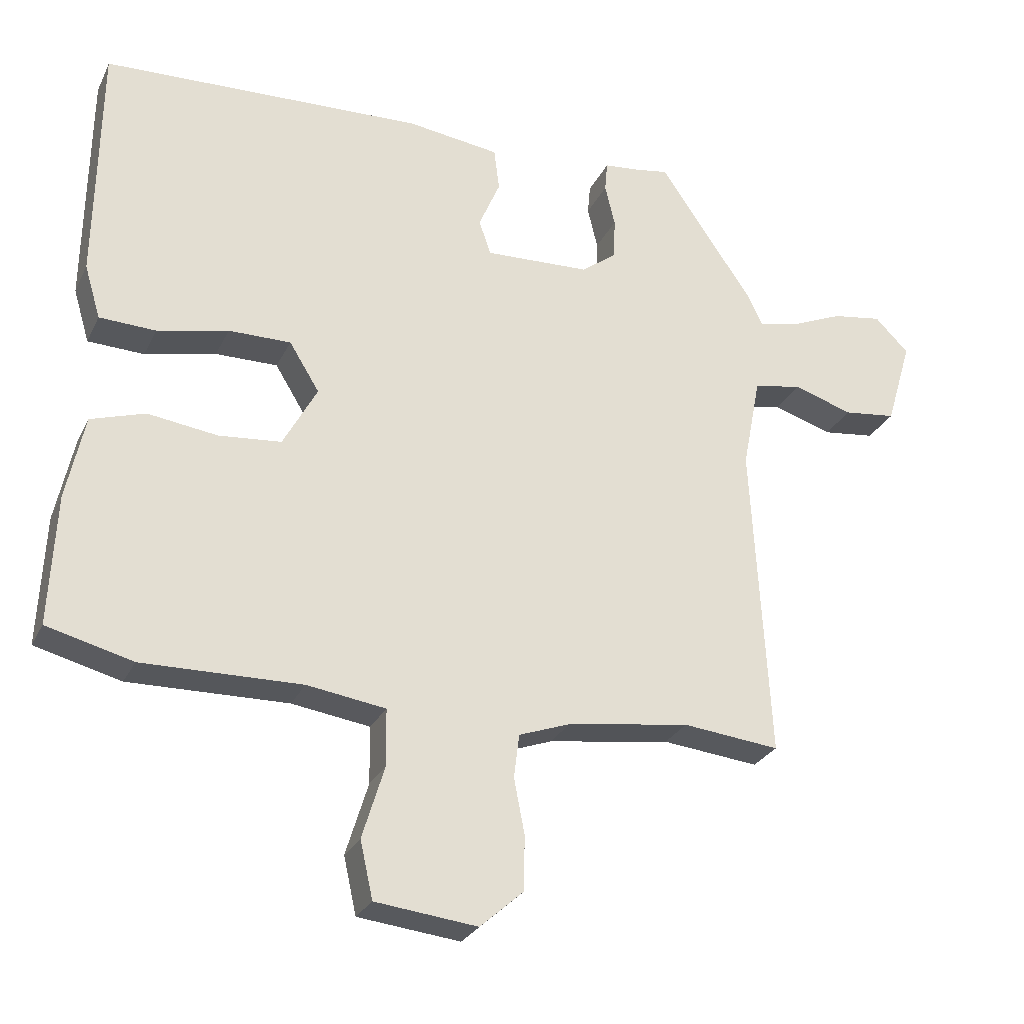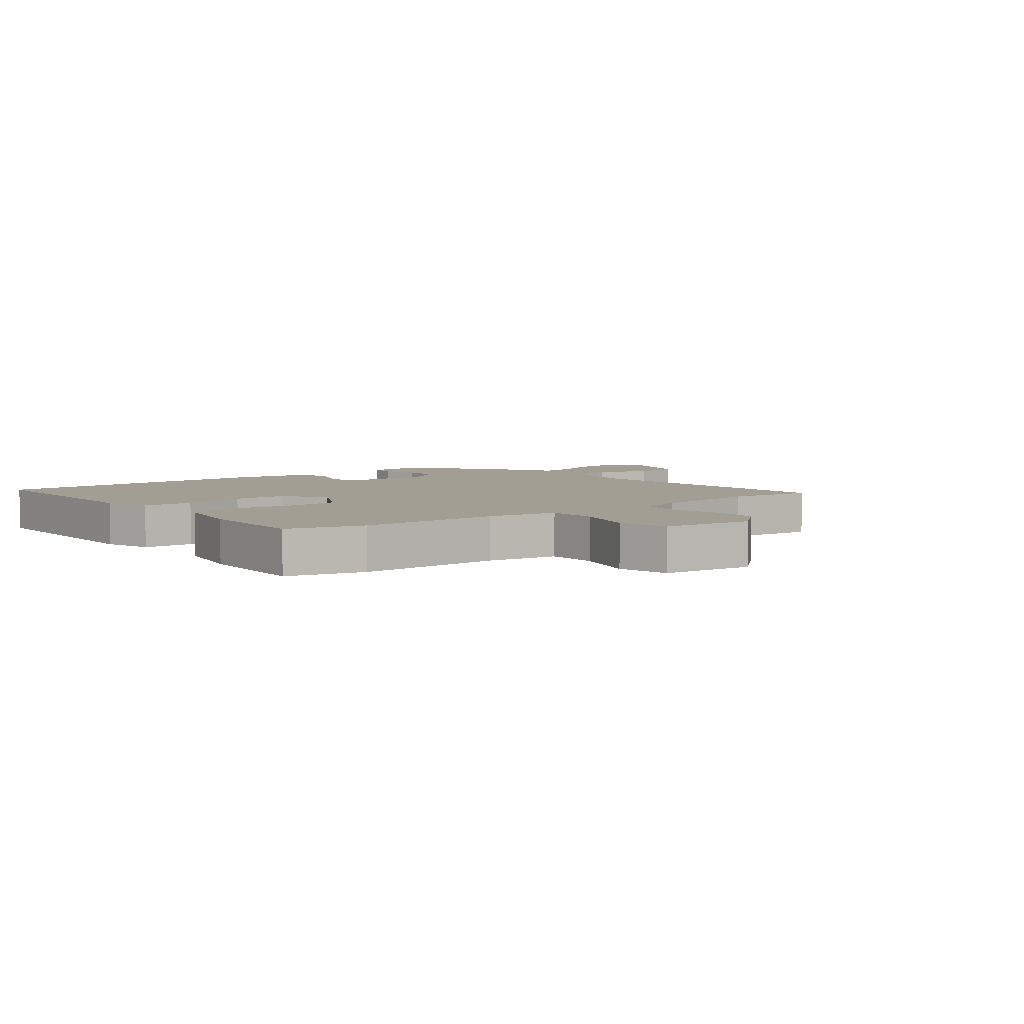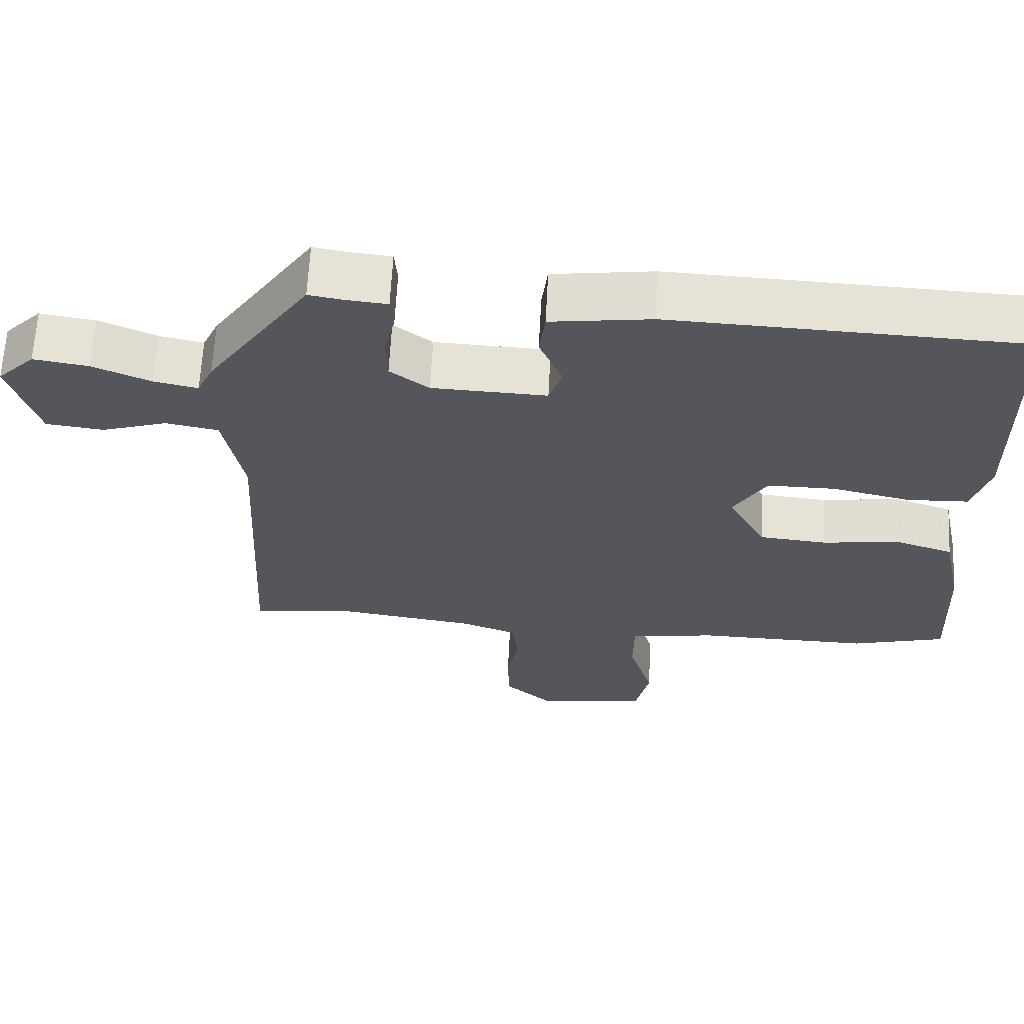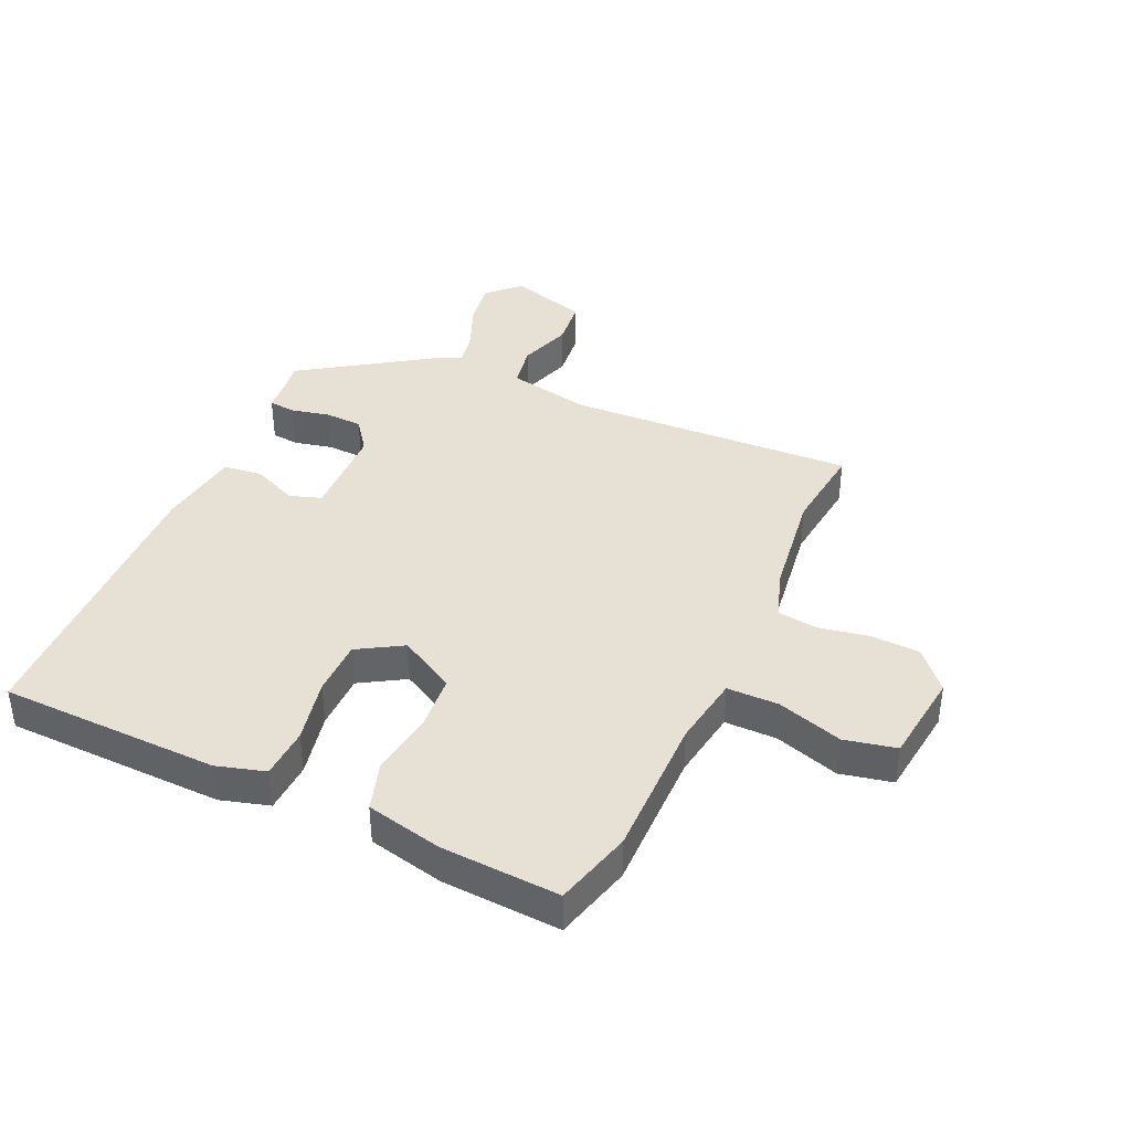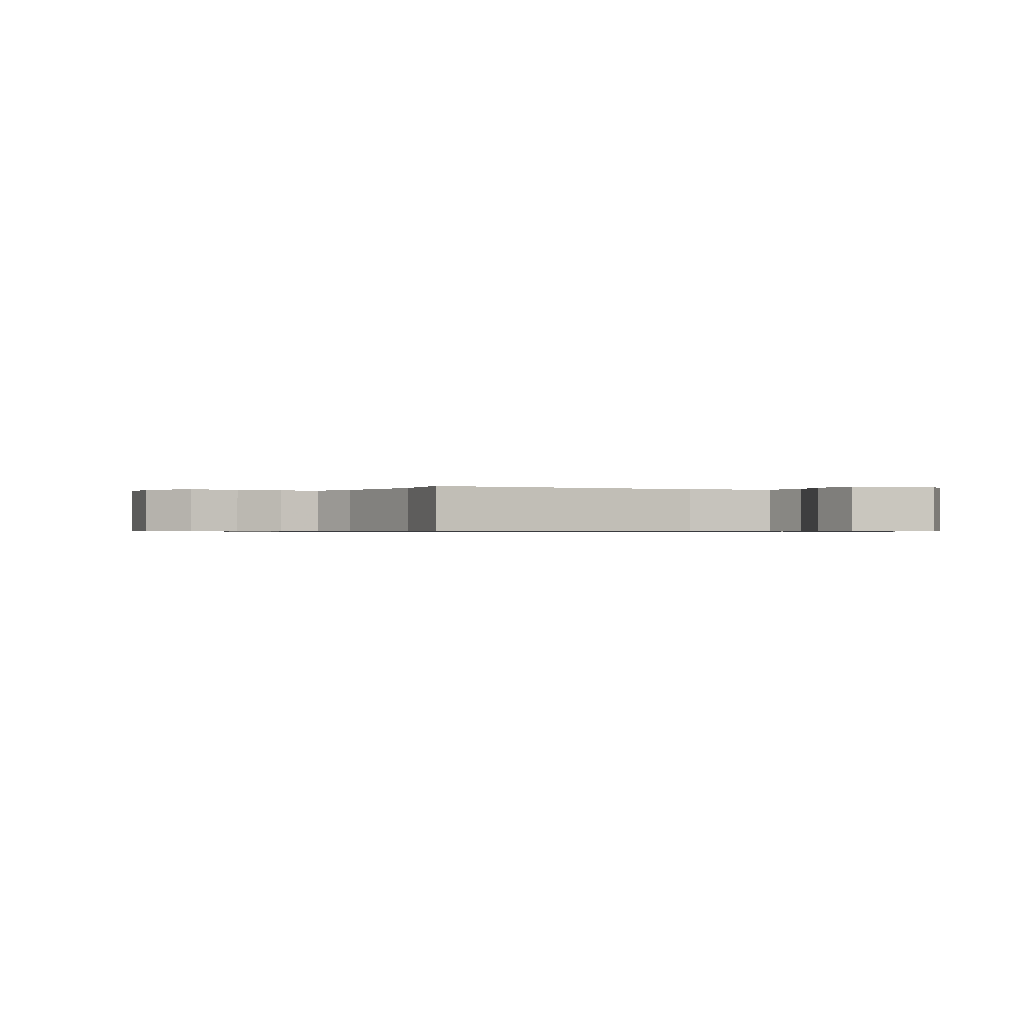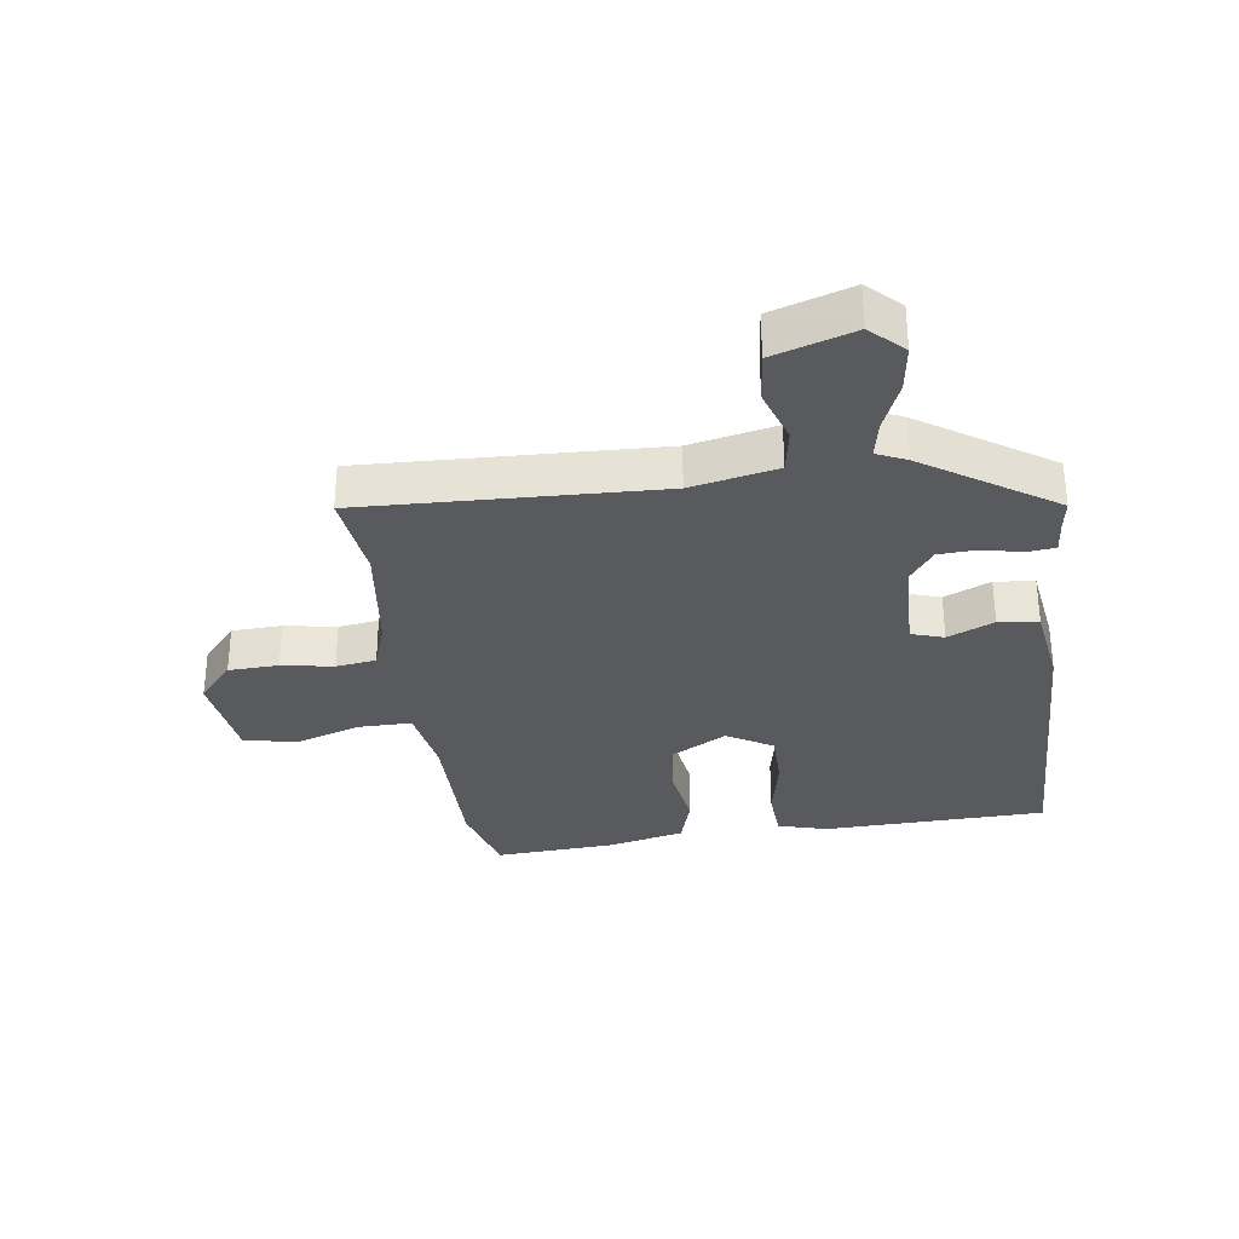
<metadata>
{"format":"obj","ext":"obj","renderer":"f3d","projection":"perspective","resolution":1024,"background":"white","views":[{"elev":-27.4,"azim":158.3,"up":"+Z"},{"elev":5.1,"azim":141.5,"up":"+Y"},{"elev":63.8,"azim":2.9,"up":"+Z"},{"elev":39.3,"azim":115.1,"up":"+Y"},{"elev":-0.6,"azim":-116.2,"up":"+Y"},{"elev":-31.5,"azim":-81.1,"up":"+Y"}]}
</metadata>
<code>
v 0.518 0.07 0.437
v 0.523 0.07 0.075
v 0.499 0.07 -0.005
v 0.415 0.07 -0.008
v 0.309 0.07 0.016
v 0.216 0.07 0.017
v 0.171 0.07 -0.056
v 0.222 0.07 -0.15
v 0.315 0.07 -0.159
v 0.419 0.07 -0.145
v 0.5 0.07 -0.171
v 0.527 0.07 -0.297
v 0.536 0.07 -0.491
v 0.408 0.07 -0.524
v 0.171 0.07 -0.519
v 0.054 0.07 -0.536
v 0.053 0.07 -0.621
v 0.086 0.07 -0.729
v 0.067 0.07 -0.814
v -0.085 0.07 -0.831
v -0.149 0.07 -0.774
v -0.151 0.07 -0.693
v -0.135 0.07 -0.61
v -0.143 0.07 -0.545
v -0.22 0.07 -0.517
v -0.403 0.07 -0.49
v -0.548 0.07 -0.505
v -0.522 0.07 -0.03
v -0.549 0.07 0.109
v -0.621 0.07 0.123
v -0.71 0.07 0.095
v -0.789 0.07 0.105
v -0.828 0.07 0.235
v -0.777 0.07 0.286
v -0.702 0.07 0.274
v -0.623 0.07 0.24
v -0.563 0.07 0.227
v -0.541 0.07 0.274
v -0.4 0.07 0.48
v -0.354 0.07 0.472
v -0.297 0.07 0.466
v -0.293 0.07 0.421
v -0.308 0.07 0.358
v -0.306 0.07 0.296
v -0.253 0.07 0.256
v -0.096 0.07 0.249
v -0.078 0.07 0.301
v -0.11 0.07 0.376
v -0.102 0.07 0.44
v 0.036 0.07 0.458
v 0.518 0 0.437
v 0.523 0 0.075
v 0.499 0 -0.005
v 0.415 0 -0.008
v 0.309 0 0.016
v 0.216 0 0.017
v 0.171 0 -0.056
v 0.222 0 -0.15
v 0.315 0 -0.159
v 0.419 0 -0.145
v 0.5 0 -0.171
v 0.527 0 -0.297
v 0.536 0 -0.491
v 0.408 0 -0.524
v 0.171 0 -0.519
v 0.054 0 -0.536
v 0.053 0 -0.621
v 0.086 0 -0.729
v 0.067 0 -0.814
v -0.085 0 -0.831
v -0.149 0 -0.774
v -0.151 0 -0.693
v -0.135 0 -0.61
v -0.143 0 -0.545
v -0.22 0 -0.517
v -0.403 0 -0.49
v -0.548 0 -0.505
v -0.522 0 -0.03
v -0.549 0 0.109
v -0.621 0 0.123
v -0.71 0 0.095
v -0.789 0 0.105
v -0.828 0 0.235
v -0.777 0 0.286
v -0.702 0 0.274
v -0.623 0 0.24
v -0.563 0 0.227
v -0.541 0 0.274
v -0.4 0 0.48
v -0.354 0 0.472
v -0.297 0 0.466
v -0.293 0 0.421
v -0.308 0 0.358
v -0.306 0 0.296
v -0.253 0 0.256
v -0.096 0 0.249
v -0.078 0 0.301
v -0.11 0 0.376
v -0.102 0 0.44
v 0.036 0 0.458
f 3 4 5
f 2 3 5
f 1 2 5
f 50 1 5
f 49 50 5
f 48 49 5
f 47 48 5
f 46 47 5 6
f 45 46 6 7
f 40 41 42 43
f 40 43 44
f 39 40 44
f 38 39 44
f 37 38 44
f 34 35 36
f 33 34 36
f 32 33 36
f 31 32 36
f 30 31 36
f 29 30 36 37
f 37 44 45
f 29 37 45
f 28 29 45
f 21 22 23
f 20 21 23
f 19 20 23
f 18 19 23
f 17 18 23
f 16 17 23 24
f 15 16 24 25
f 13 14 15
f 12 13 15
f 11 12 15
f 10 11 15
f 9 10 15
f 15 25 26
f 9 15 26
f 8 9 26
f 27 28 45
f 26 27 45
f 8 26 45
f 7 8 45
f 55 54 53
f 55 53 52
f 55 52 51
f 55 51 100
f 55 100 99
f 55 99 98
f 55 98 97
f 56 55 97 96
f 57 56 96 95
f 93 92 91 90
f 94 93 90
f 94 90 89
f 94 89 88
f 94 88 87
f 86 85 84
f 86 84 83
f 86 83 82
f 86 82 81
f 86 81 80
f 87 86 80 79
f 95 94 87
f 95 87 79
f 95 79 78
f 73 72 71
f 73 71 70
f 73 70 69
f 73 69 68
f 73 68 67
f 74 73 67 66
f 75 74 66 65
f 65 64 63
f 65 63 62
f 65 62 61
f 65 61 60
f 65 60 59
f 76 75 65
f 76 65 59
f 76 59 58
f 95 78 77
f 95 77 76
f 95 76 58
f 95 58 57
f 1 51 52 2
f 2 52 53 3
f 3 53 54 4
f 4 54 55 5
f 5 55 56 6
f 6 56 57 7
f 7 57 58 8
f 8 58 59 9
f 9 59 60 10
f 10 60 61 11
f 11 61 62 12
f 12 62 63 13
f 13 63 64 14
f 14 64 65 15
f 15 65 66 16
f 16 66 67 17
f 17 67 68 18
f 18 68 69 19
f 19 69 70 20
f 20 70 71 21
f 21 71 72 22
f 22 72 73 23
f 23 73 74 24
f 24 74 75 25
f 25 75 76 26
f 26 76 77 27
f 27 77 78 28
f 28 78 79 29
f 29 79 80 30
f 30 80 81 31
f 31 81 82 32
f 32 82 83 33
f 33 83 84 34
f 34 84 85 35
f 35 85 86 36
f 36 86 87 37
f 37 87 88 38
f 38 88 89 39
f 39 89 90 40
f 40 90 91 41
f 41 91 92 42
f 42 92 93 43
f 43 93 94 44
f 44 94 95 45
f 45 95 96 46
f 46 96 97 47
f 47 97 98 48
f 48 98 99 49
f 49 99 100 50
f 50 100 51 1

</code>
